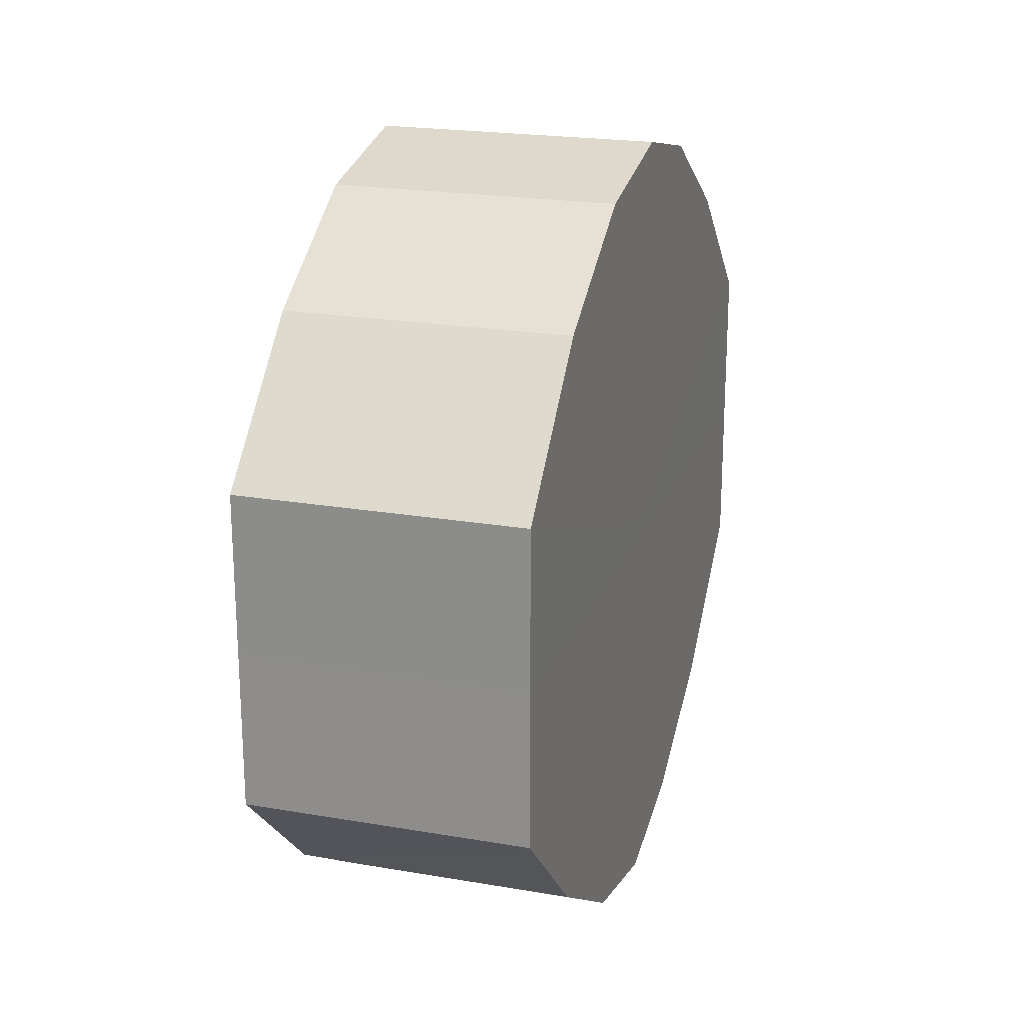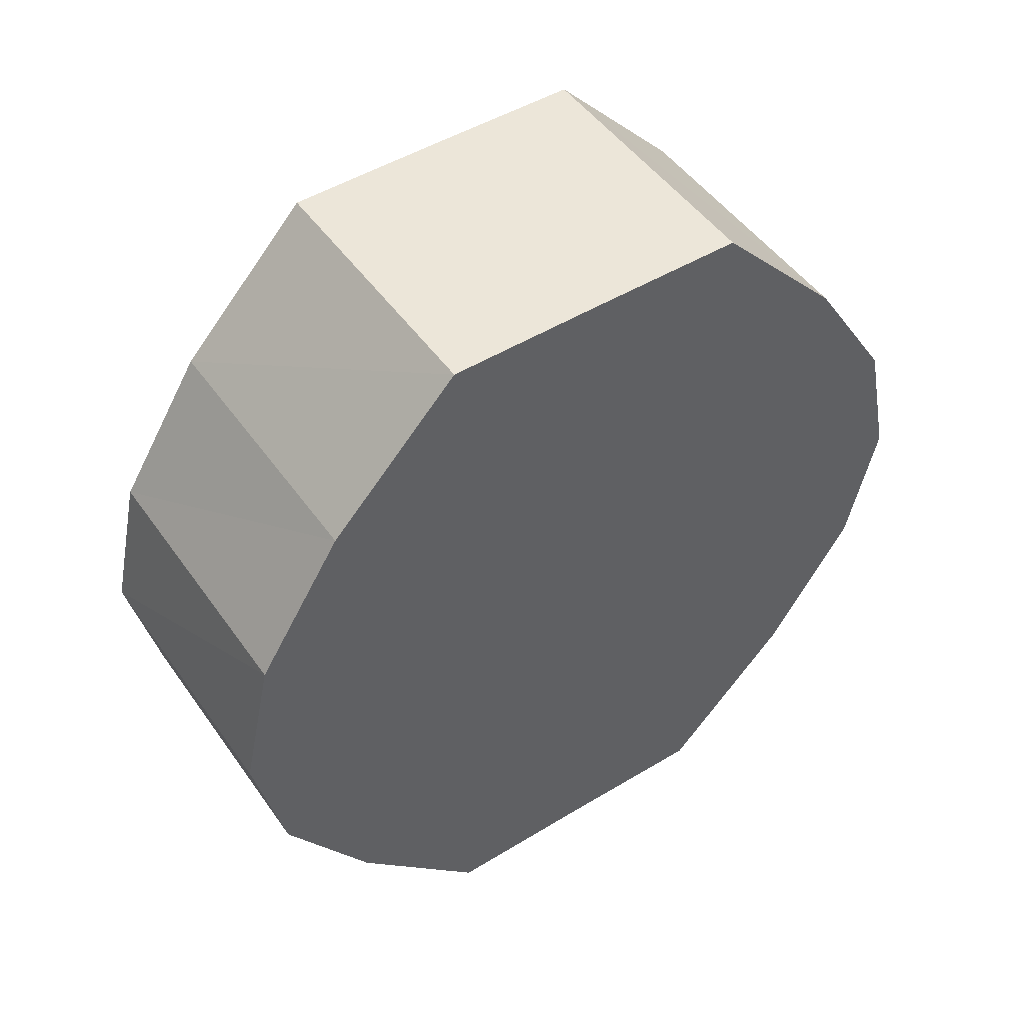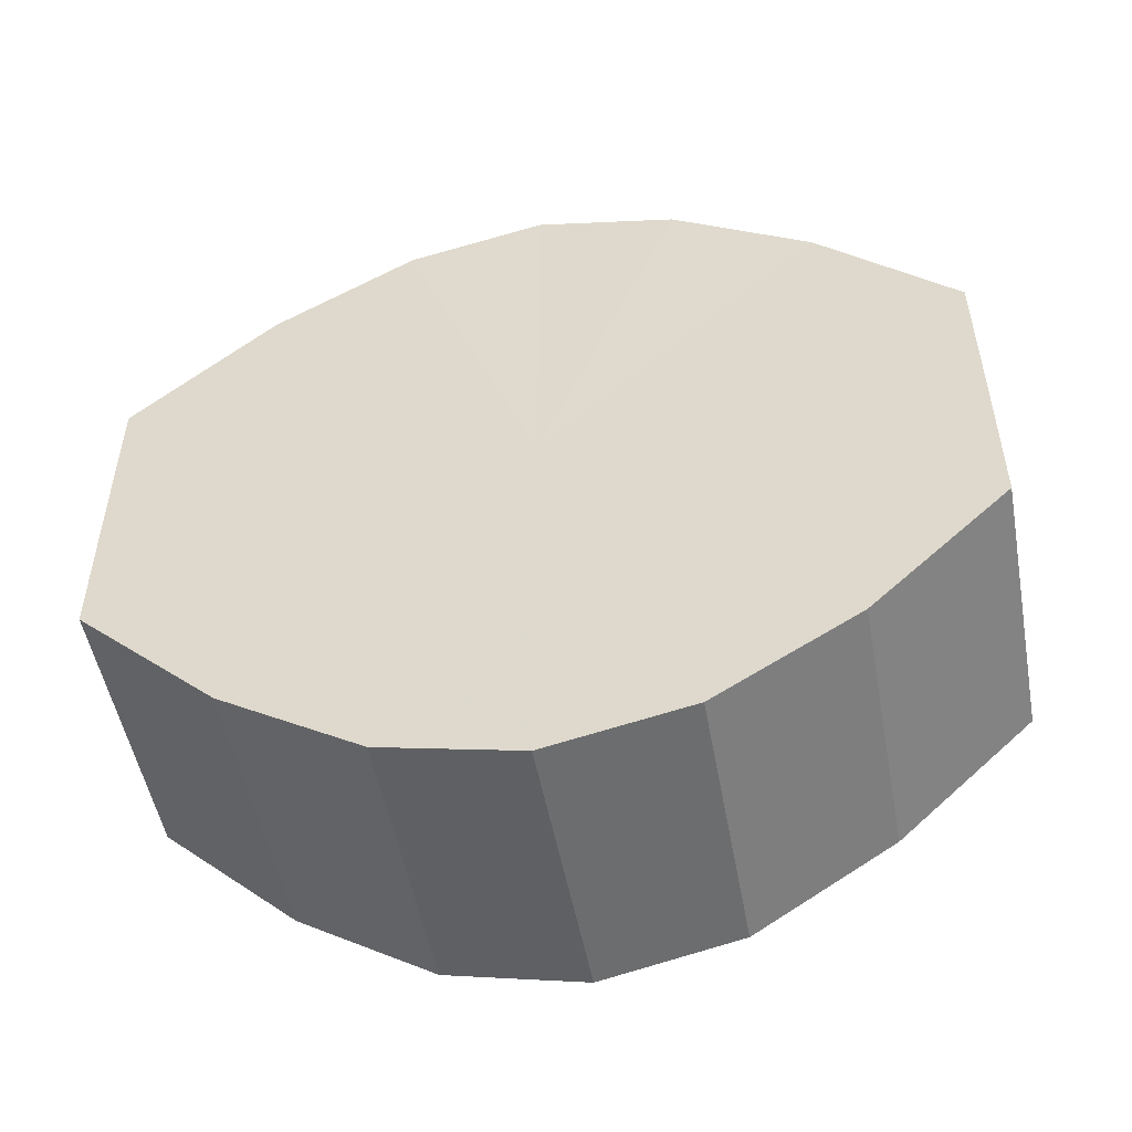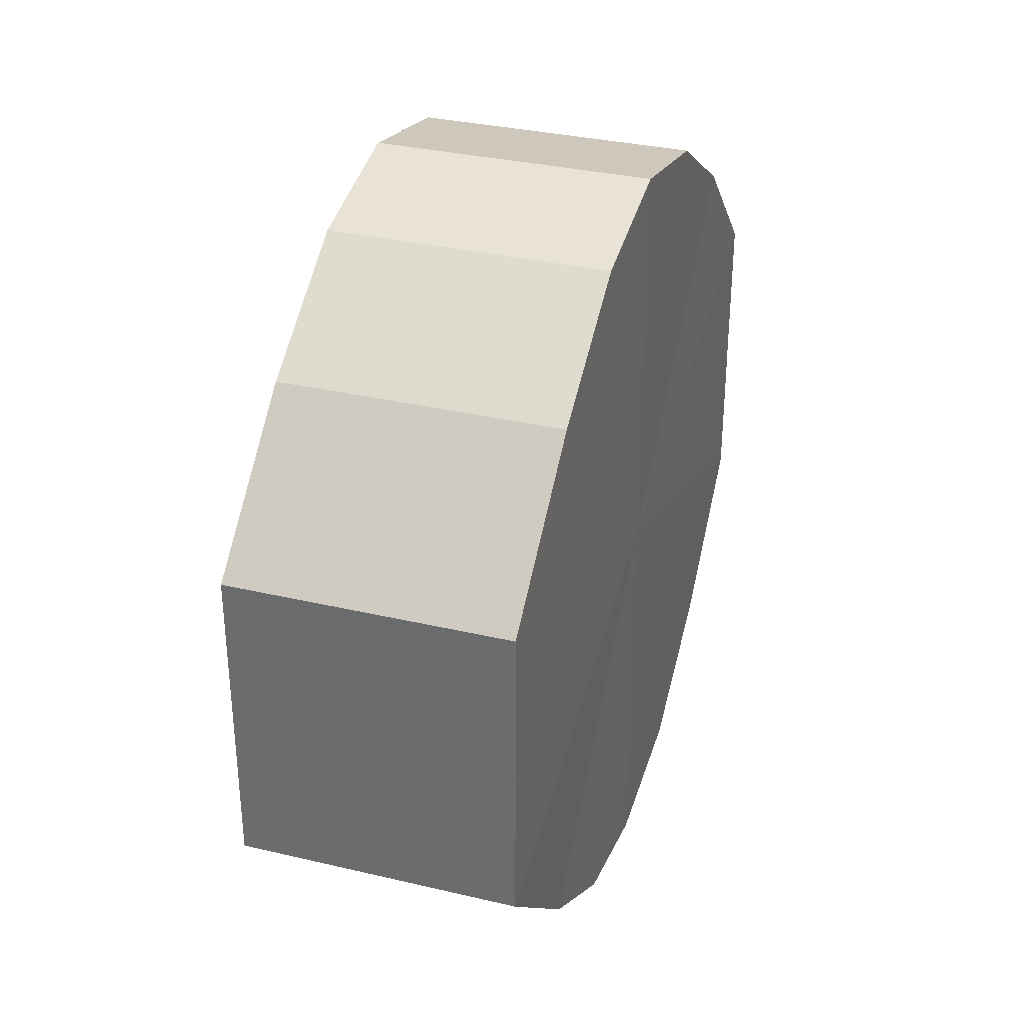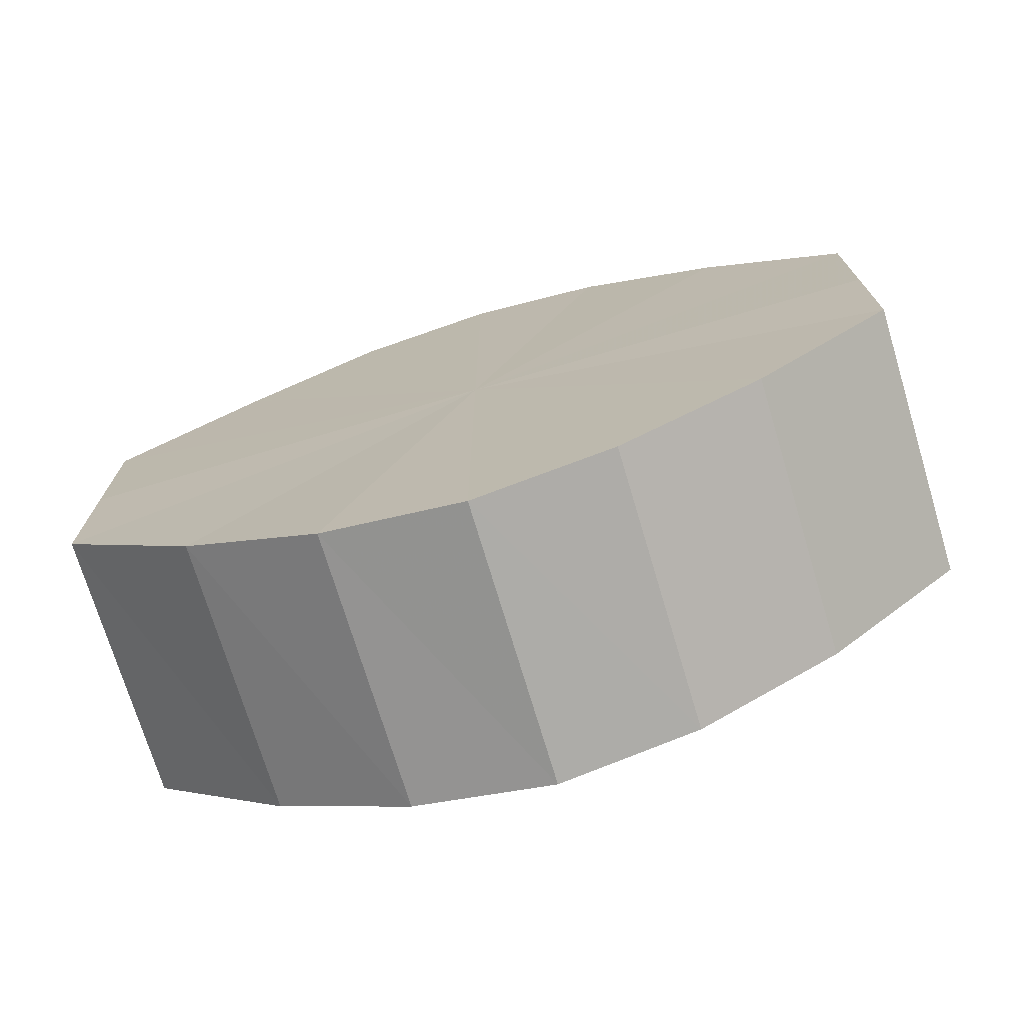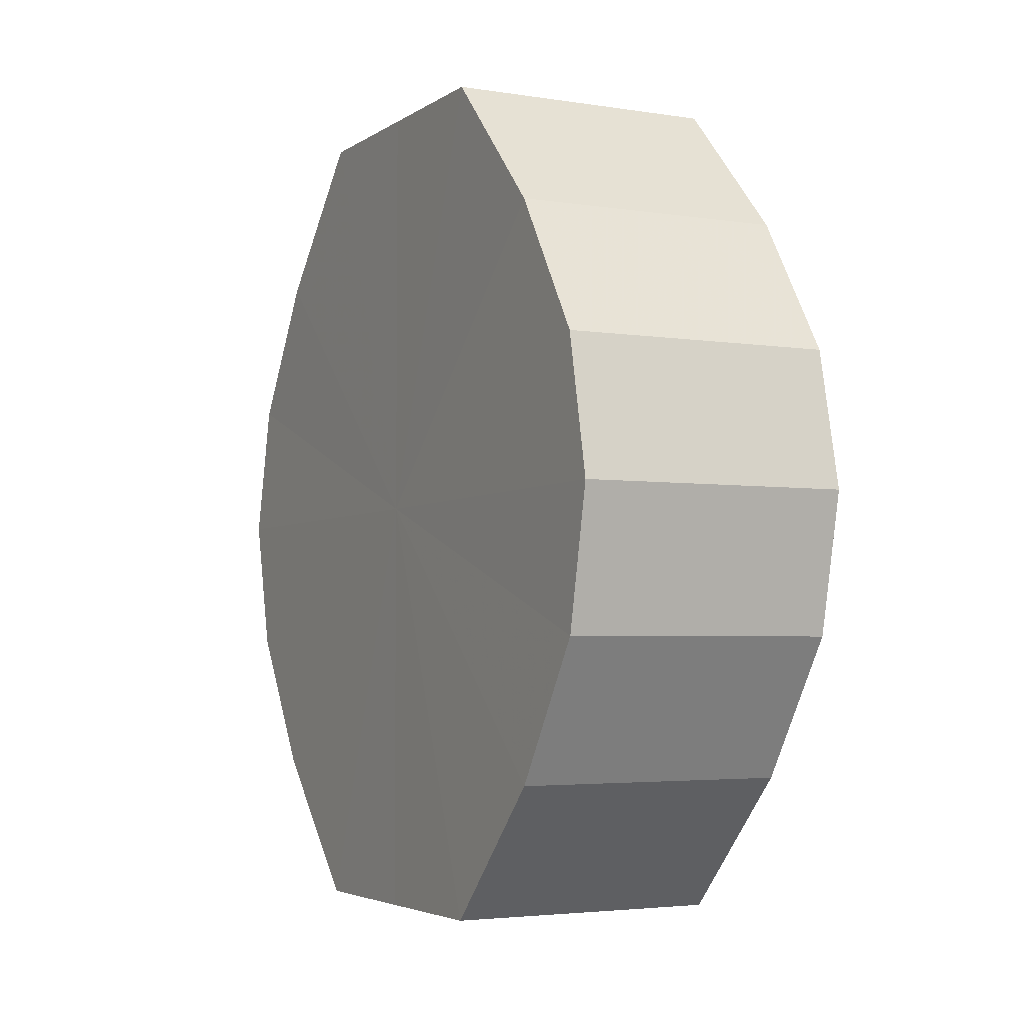
<metadata>
{"format":"obj","ext":"obj","renderer":"f3d","projection":"perspective","resolution":1024,"background":"white","views":[{"elev":21.2,"azim":-163.0,"up":"+Z"},{"elev":49.1,"azim":56.1,"up":"+Y"},{"elev":-51.2,"azim":100.4,"up":"+Z"},{"elev":33.4,"azim":-162.1,"up":"+Z"},{"elev":-73.3,"azim":106.7,"up":"+Z"},{"elev":-4.0,"azim":152.3,"up":"+Y"}]}
</metadata>
<code>
o 1939
v 2229 1879 8.175
v 2229 1879 8.186
v 2229 1879 8.175
v 2229 1879 8.195
v 2229 1879 8.186
v 2229 1879 8.163
v 2229 1879 8.163
v 2229 1879 8.202
v 2229 1879 8.195
v 2229 1879 8.154
v 2229 1879 8.154
v 2229 1879 8.204
v 2229 1879 8.202
v 2229 1879 8.147
v 2229 1879 8.147
v 2229 1879 8.202
v 2229 1879 8.204
v 2229 1879 8.145
v 2229 1879 8.145
v 2229 1879 8.195
v 2229 1879 8.202
v 2229 1879 8.147
v 2229 1879 8.147
v 2229 1879 8.186
v 2229 1879 8.195
v 2229 1879 8.154
v 2229 1879 8.154
v 2229 1879 8.175
v 2229 1879 8.186
v 2229 1879 8.163
v 2229 1879 8.163
v 2229 1879 8.175
v 2229 1879 8.175
v 2229 1879 8.186
v 2229 1879 8.186
v 2229 1879 8.195
v 2229 1879 8.195
v 2229 1879 8.163
v 2229 1879 8.175
v 2229 1879 8.154
v 2229 1879 8.163
v 2229 1879 8.202
v 2229 1879 8.202
v 2229 1879 8.147
v 2229 1879 8.154
v 2229 1879 8.145
v 2229 1879 8.147
v 2229 1879 8.204
v 2229 1879 8.204
v 2229 1879 8.147
v 2229 1879 8.145
v 2229 1879 8.154
v 2229 1879 8.147
v 2229 1879 8.202
v 2229 1879 8.202
v 2229 1879 8.163
v 2229 1879 8.154
v 2229 1879 8.175
v 2229 1879 8.163
v 2229 1879 8.195
v 2229 1879 8.195
v 2229 1879 8.186
v 2229 1879 8.175
v 2229 1879 8.186
v 2229 1879 8.175
v 2229 1879 8.186
v 2229 1879 8.175
v 2229 1879 8.195
v 2229 1879 8.163
v 2229 1879 8.202
v 2229 1879 8.154
v 2229 1879 8.204
v 2229 1879 8.147
v 2229 1879 8.202
v 2229 1879 8.145
v 2229 1879 8.195
v 2229 1879 8.147
v 2229 1879 8.186
v 2229 1879 8.154
v 2229 1879 8.175
v 2229 1879 8.163
v 2229 1879 8.175
v 2229 1879 8.175
v 2229 1879 8.186
v 2229 1879 8.163
v 2229 1879 8.195
v 2229 1879 8.154
v 2229 1879 8.202
v 2229 1879 8.147
v 2229 1879 8.204
v 2229 1879 8.145
v 2229 1879 8.202
v 2229 1879 8.147
v 2229 1879 8.195
v 2229 1879 8.154
v 2229 1879 8.186
v 2229 1879 8.163
v 2229 1879 8.175
f 1 2 3
f 2 4 5
f 6 1 7
f 4 8 9
f 10 6 11
f 8 12 13
f 14 10 15
f 12 16 17
f 18 14 19
f 16 20 21
f 22 18 23
f 20 24 25
f 26 22 27
f 24 28 29
f 30 26 31
f 28 30 32
f 33 34 35
f 35 36 37
f 38 39 33
f 40 41 38
f 37 42 43
f 44 45 40
f 46 47 44
f 43 48 49
f 50 51 46
f 52 53 50
f 49 54 55
f 56 57 52
f 58 59 56
f 55 60 61
f 62 63 58
f 61 64 62
f 65 66 67
f 65 68 66
f 65 67 69
f 65 70 68
f 65 69 71
f 65 72 70
f 65 71 73
f 65 74 72
f 65 73 75
f 65 76 74
f 65 75 77
f 65 78 76
f 65 77 79
f 65 80 78
f 65 79 81
f 65 81 80
f 82 83 84
f 82 85 83
f 82 84 86
f 82 87 85
f 82 86 88
f 82 89 87
f 82 88 90
f 82 91 89
f 82 90 92
f 82 93 91
f 82 92 94
f 82 95 93
f 82 94 96
f 82 97 95
f 82 96 98
f 82 98 97

</code>
